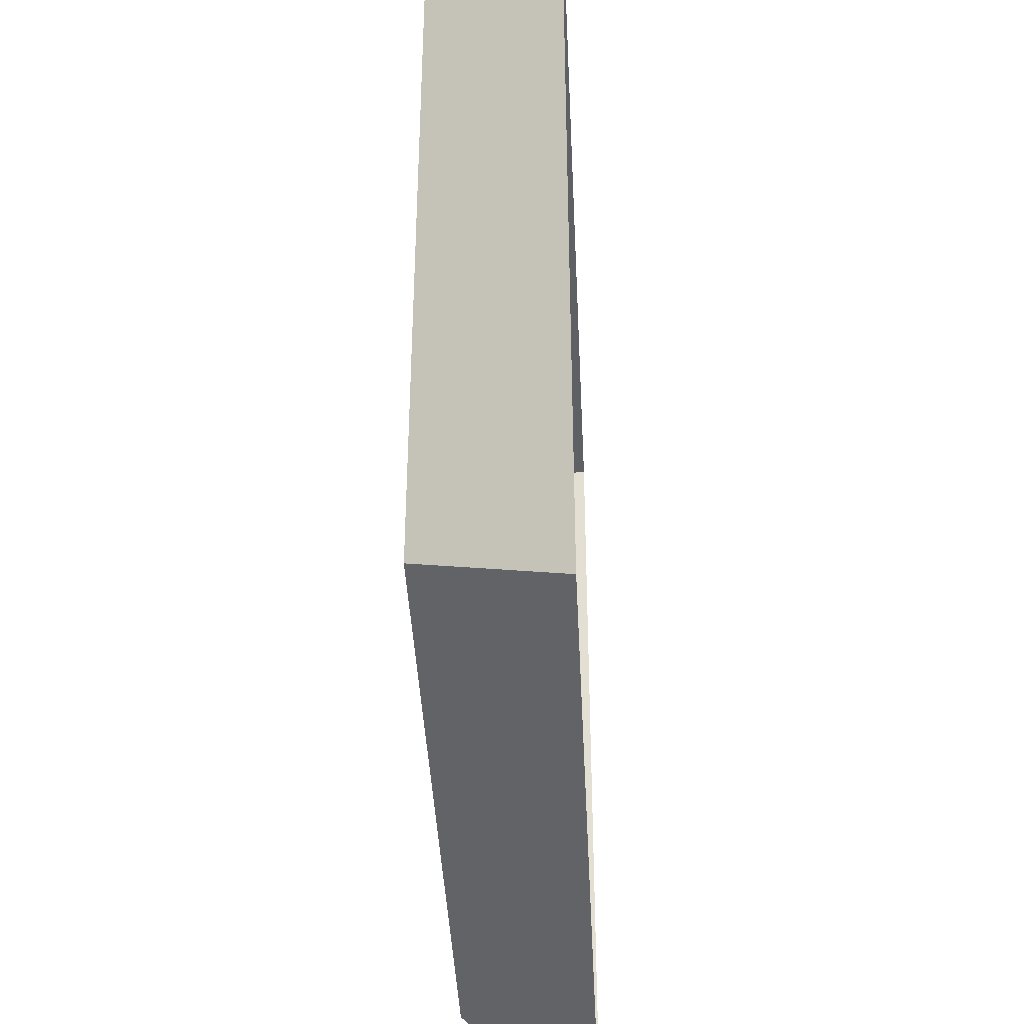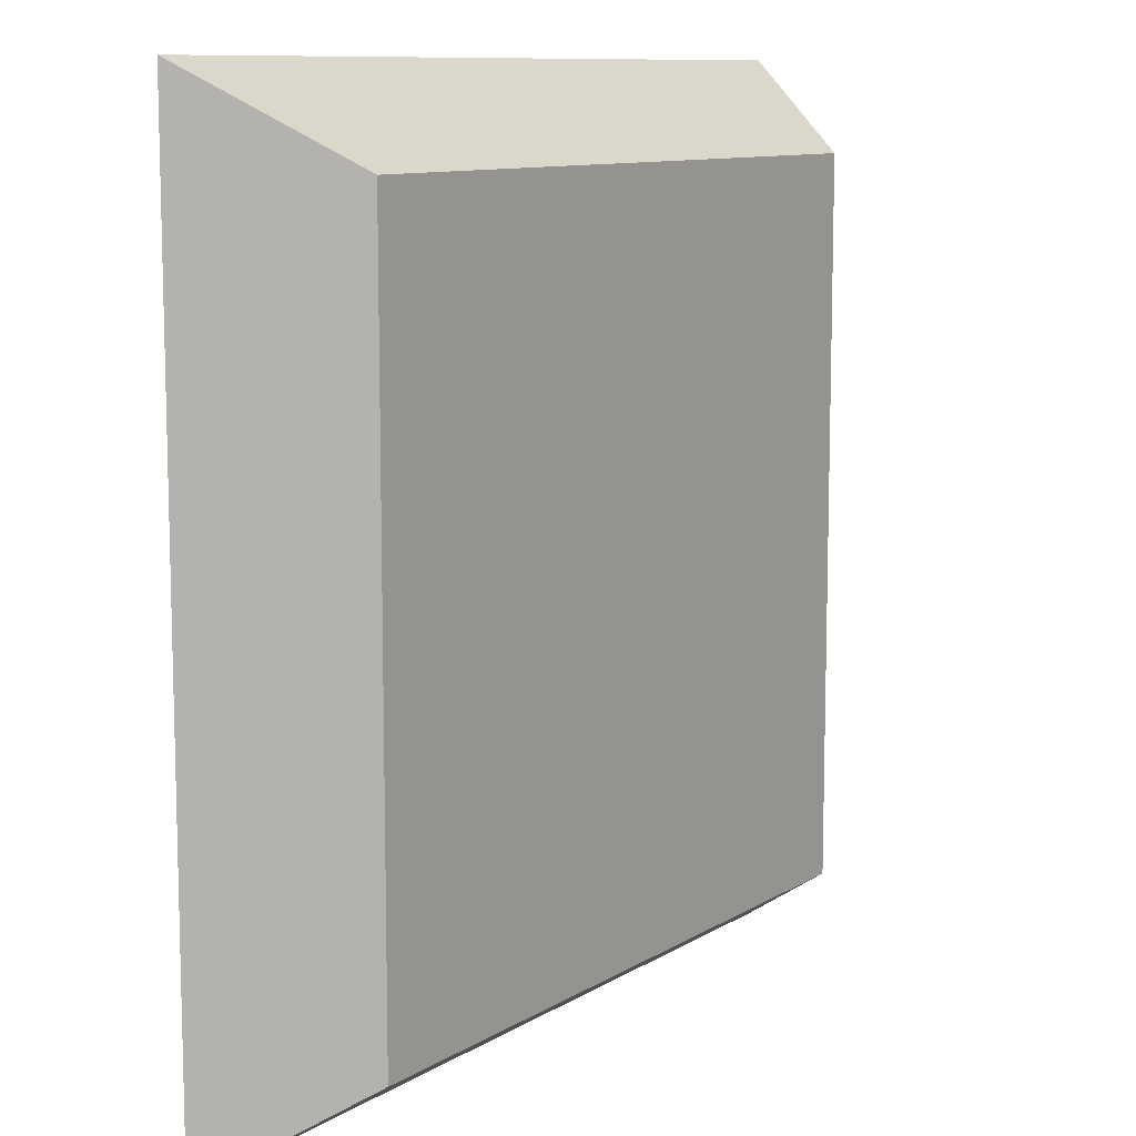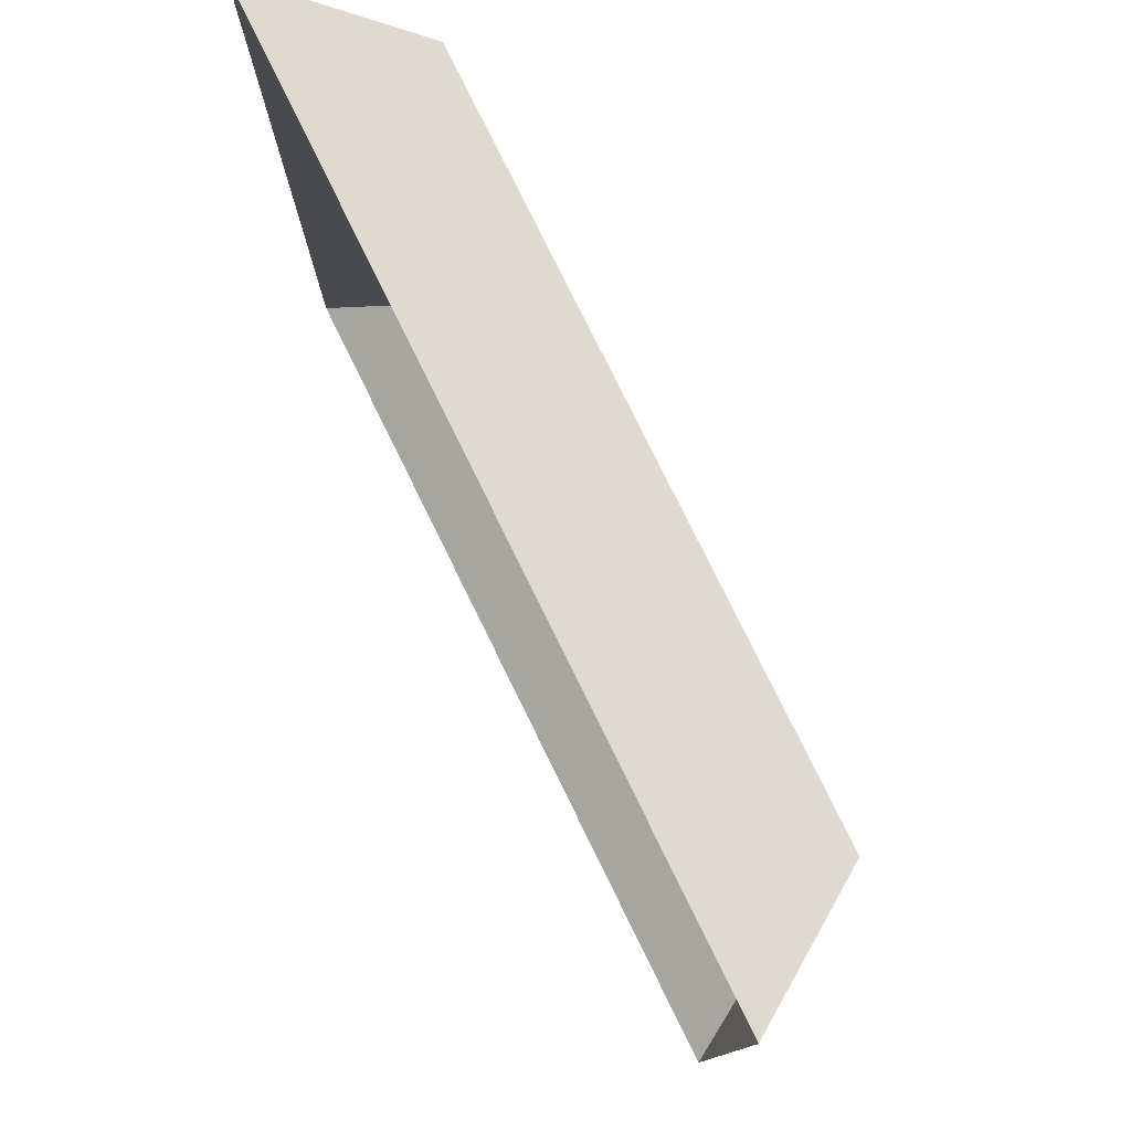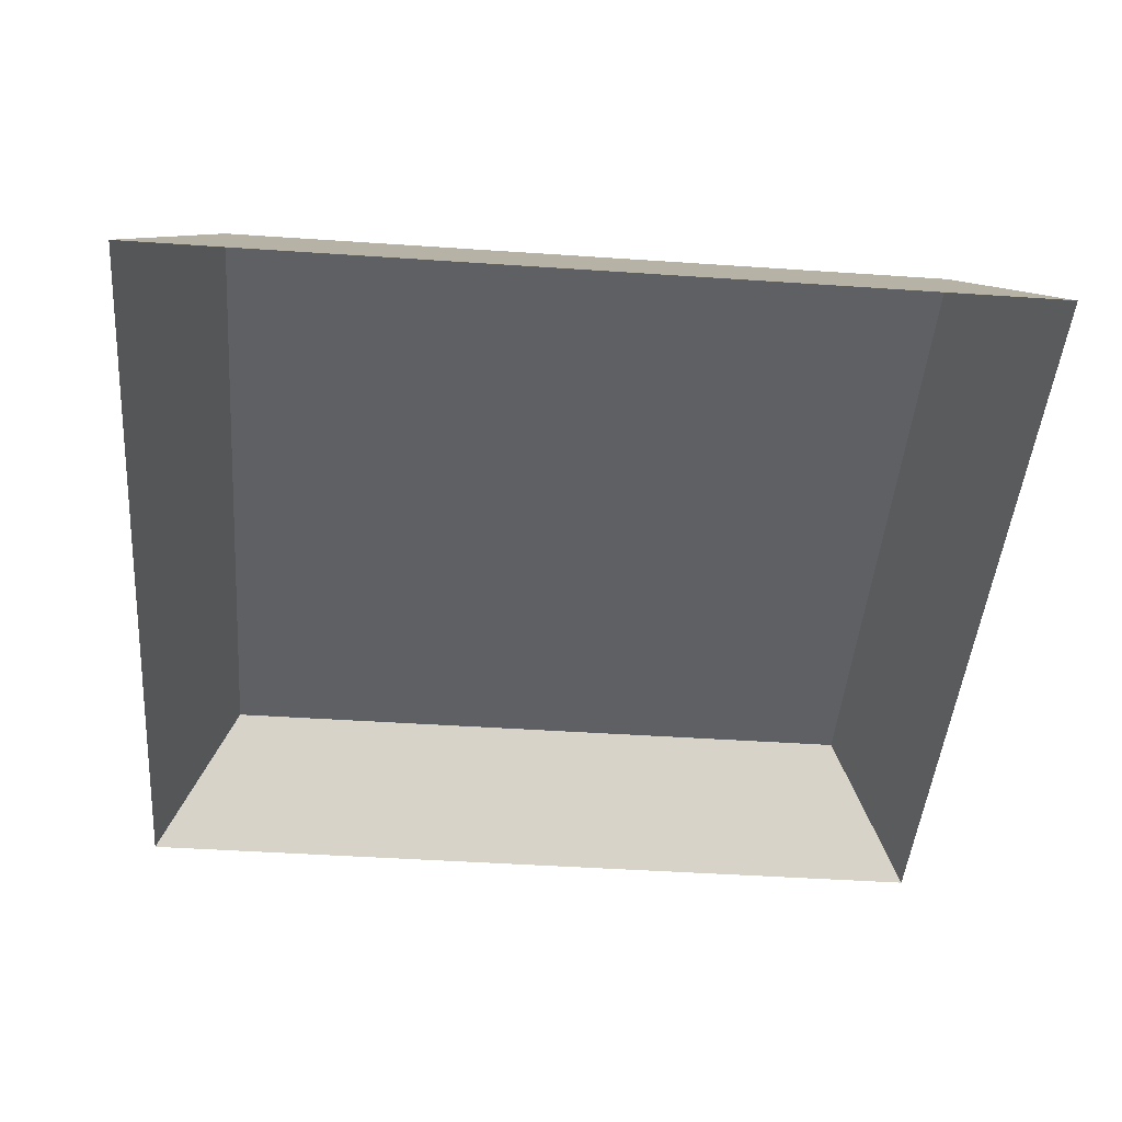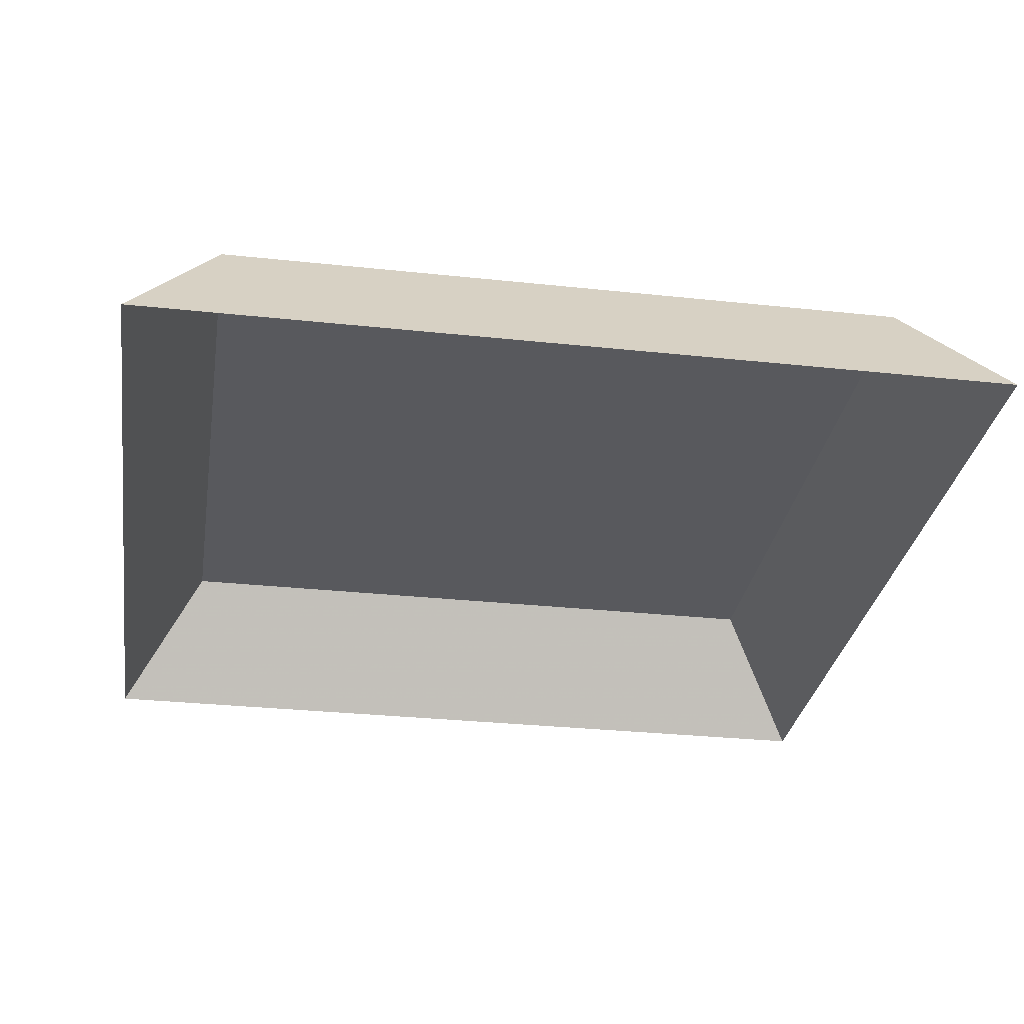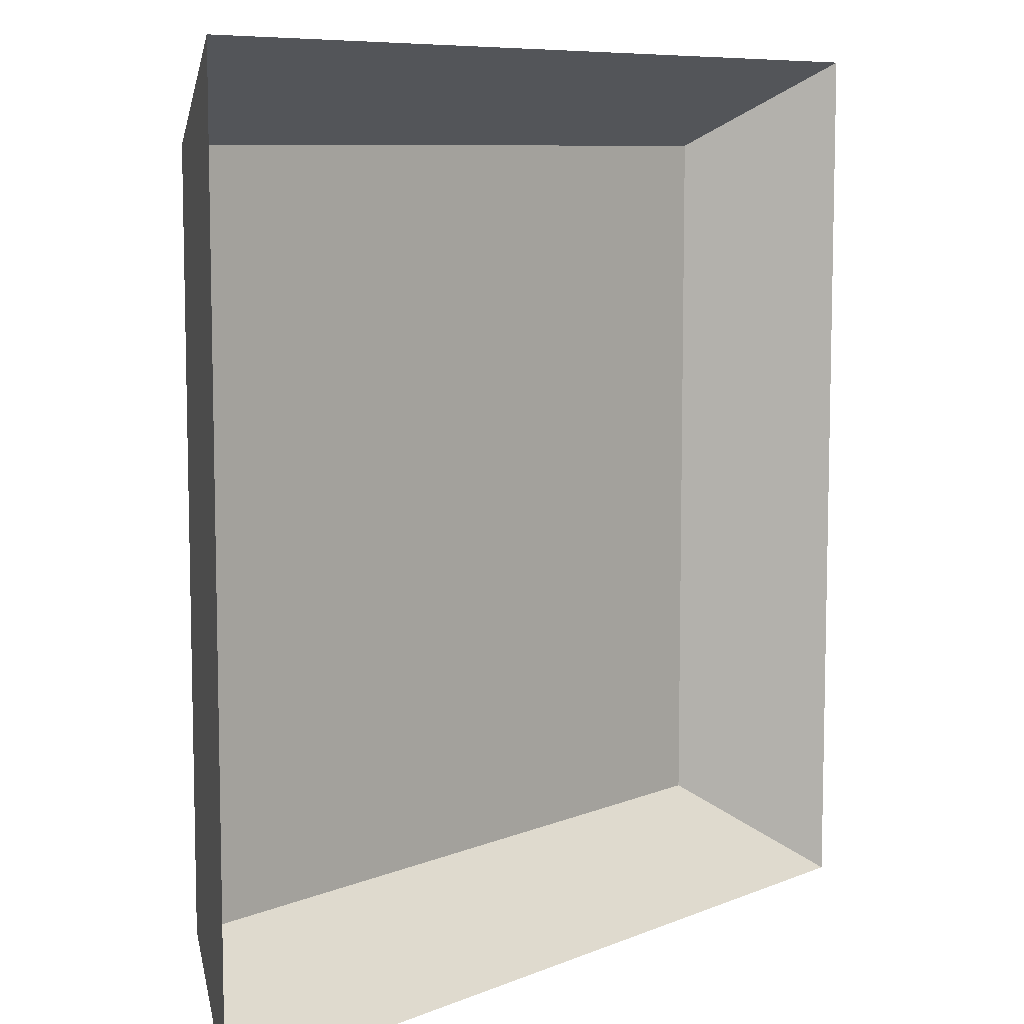
<metadata>
{"format":"obj","ext":"obj","renderer":"f3d","projection":"perspective","resolution":1024,"background":"white","views":[{"elev":-40.7,"azim":-87.3,"up":"+Z"},{"elev":10.1,"azim":123.8,"up":"+Z"},{"elev":78.9,"azim":63.8,"up":"+Z"},{"elev":-45.0,"azim":85.5,"up":"+Y"},{"elev":-30.2,"azim":81.1,"up":"+Y"},{"elev":8.3,"azim":-48.1,"up":"+Z"}]}
</metadata>
<code>
v 0.8411 0.3194 -0.8411
v 0.8411 0.3194 0.8411
v -0.8411 0.3194 -0.8411
v -0.8411 0.3194 0.8411
v 1.049 -0.000625 -1.049
v 1.049 -0.000625 1.049
v -1.049 -0.000625 1.049
v -1.049 -0.000625 -1.049
f 5 1 2 6
f 6 2 4 7
f 7 4 3 8
f 8 3 1 5
f 4 2 1 3

</code>
